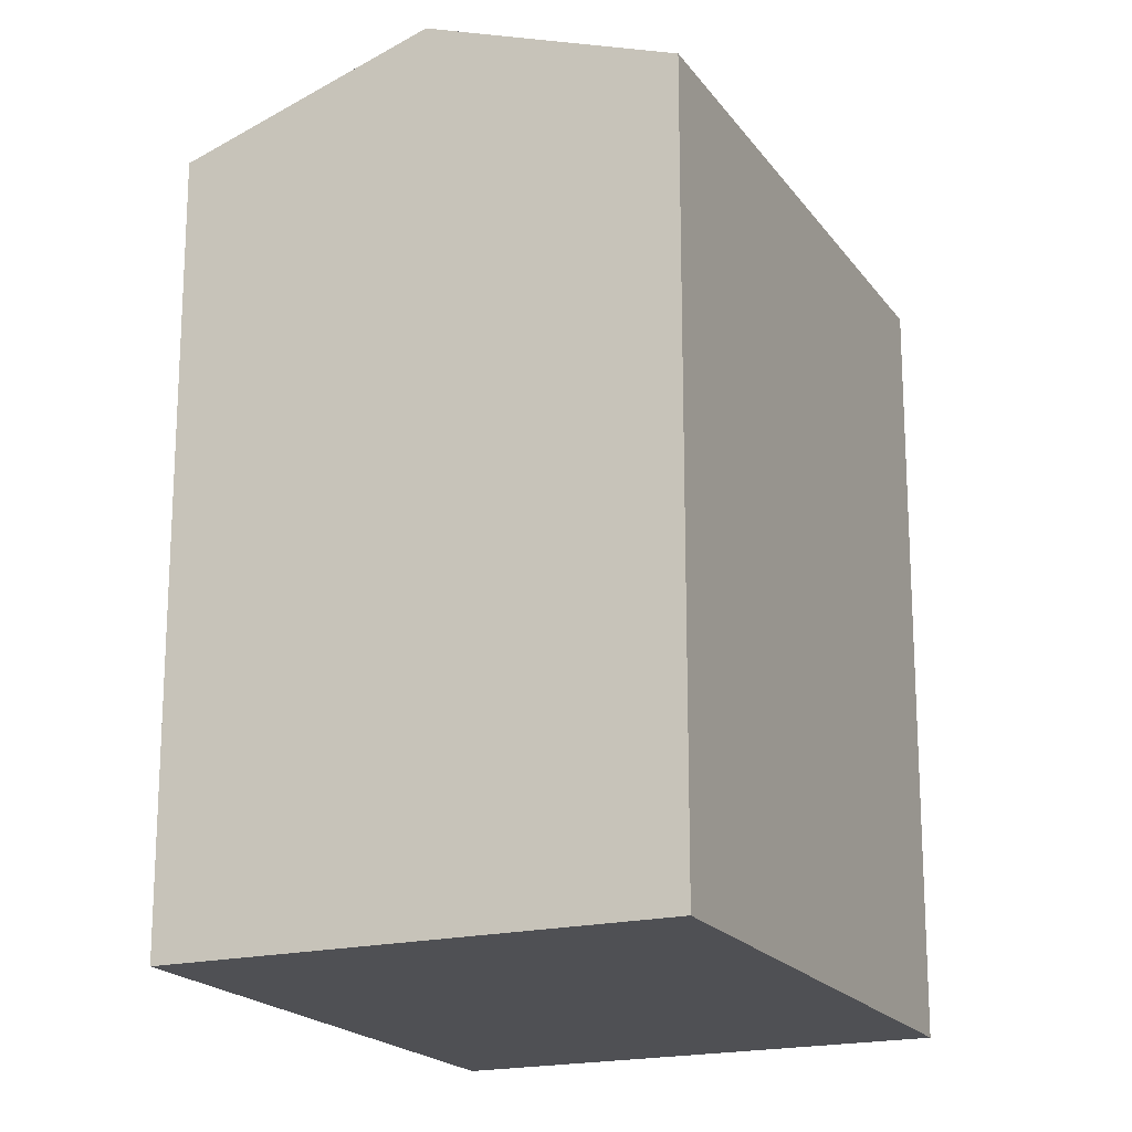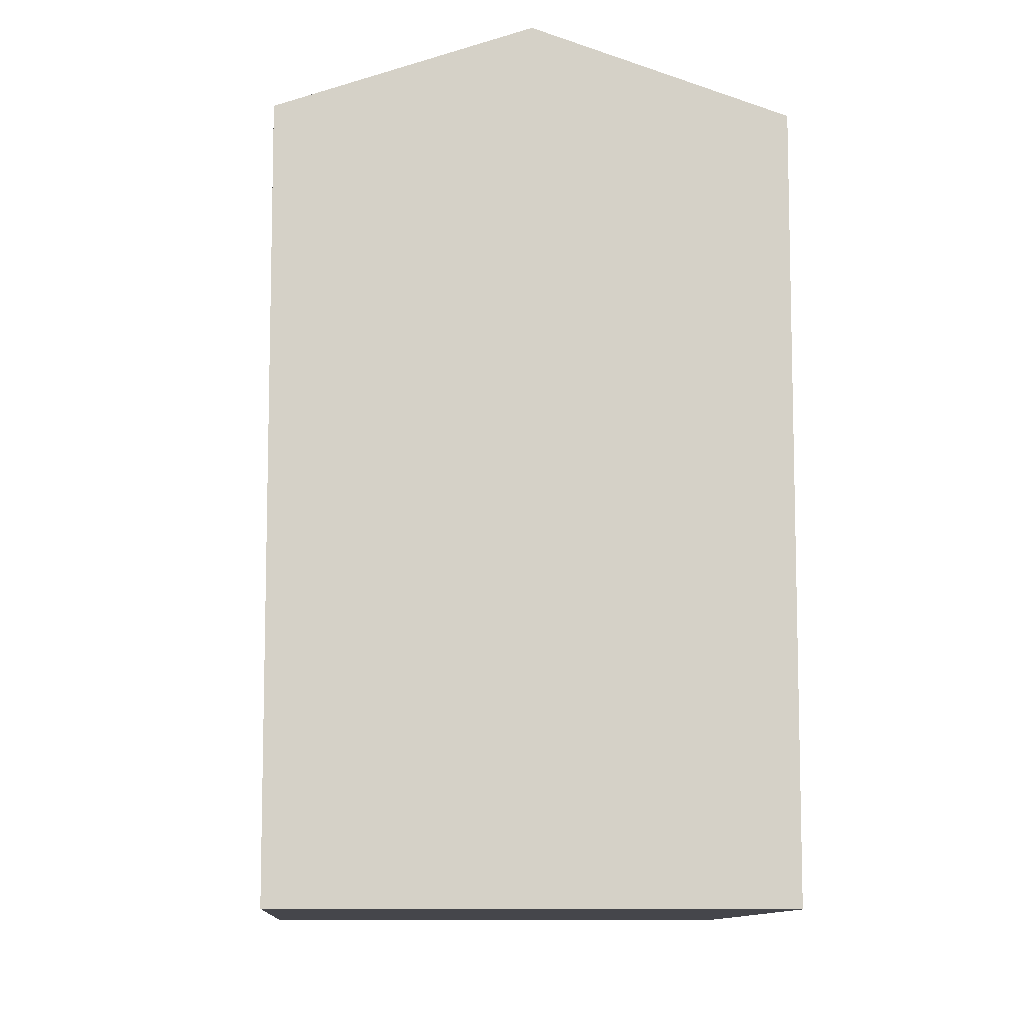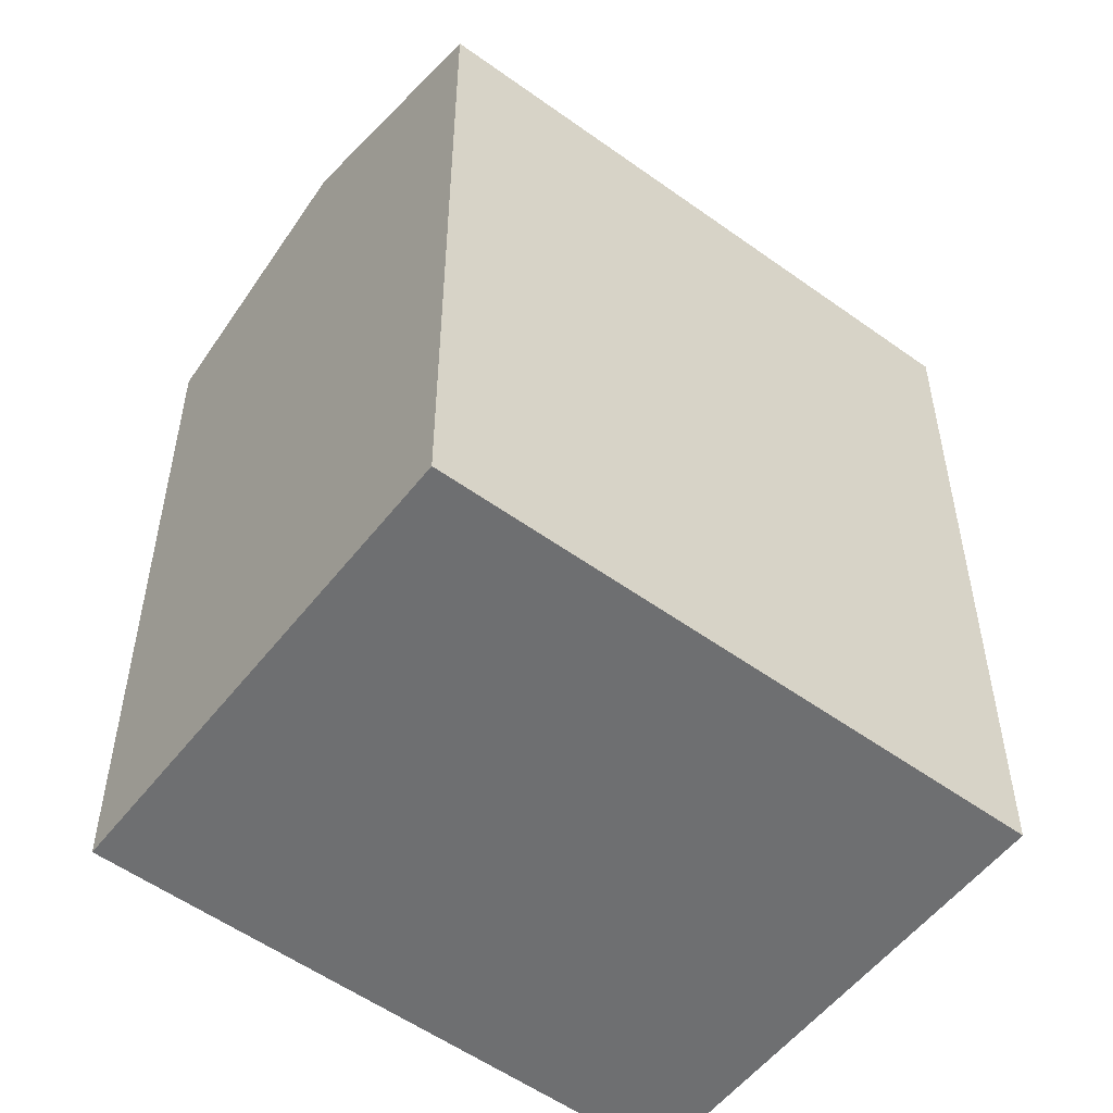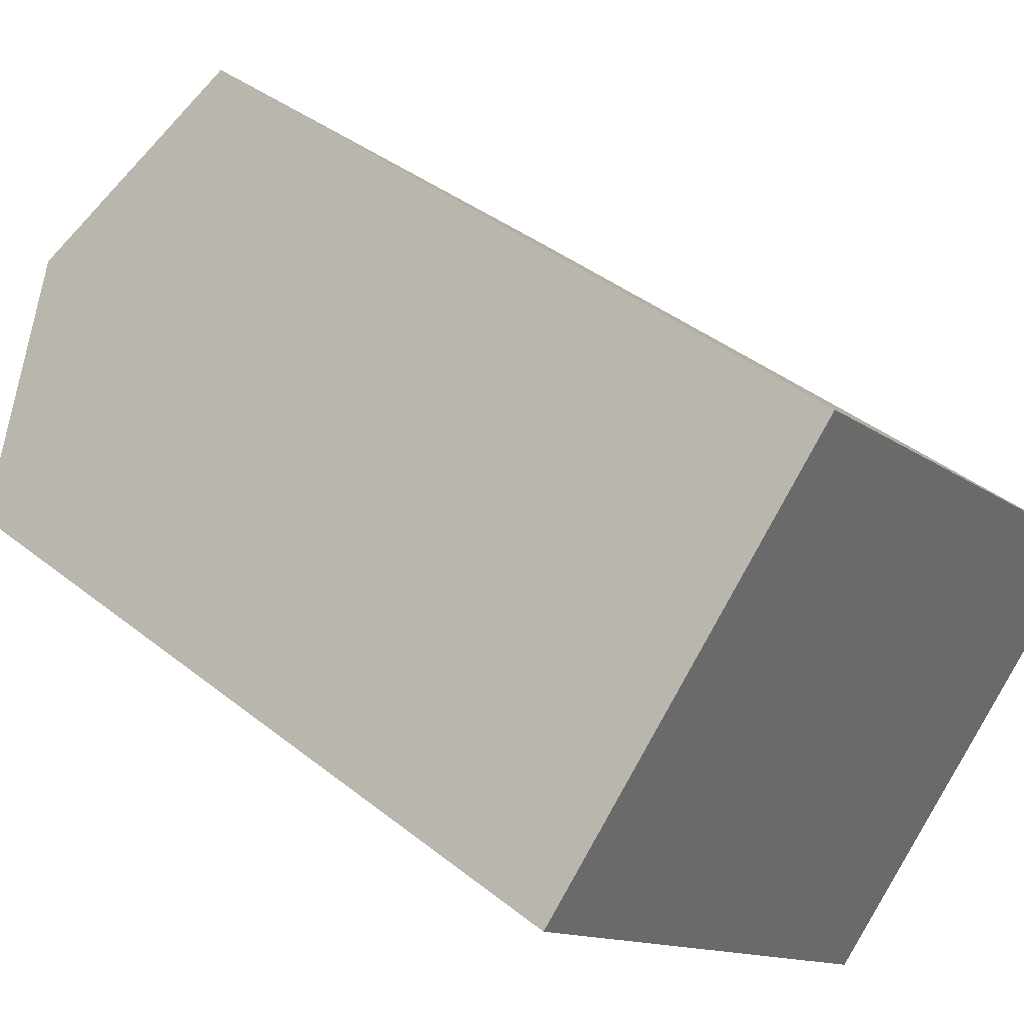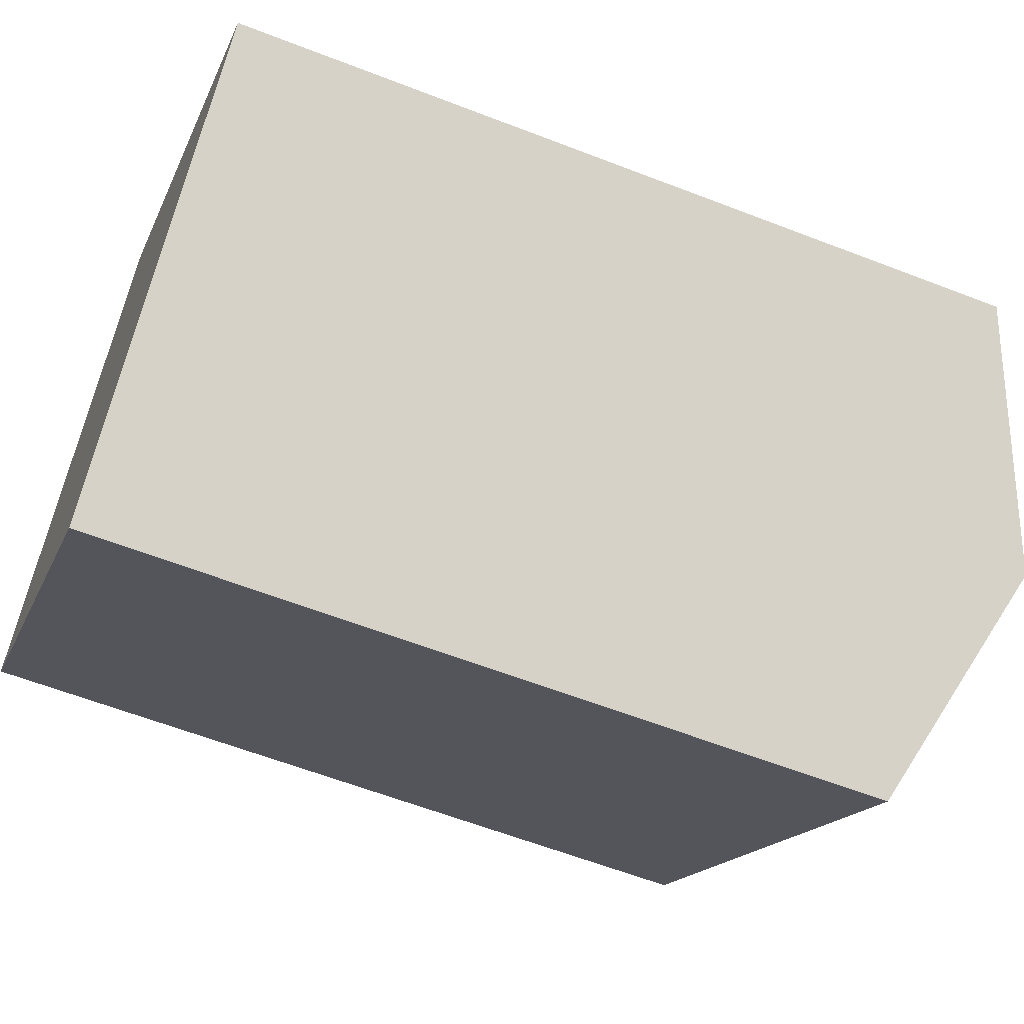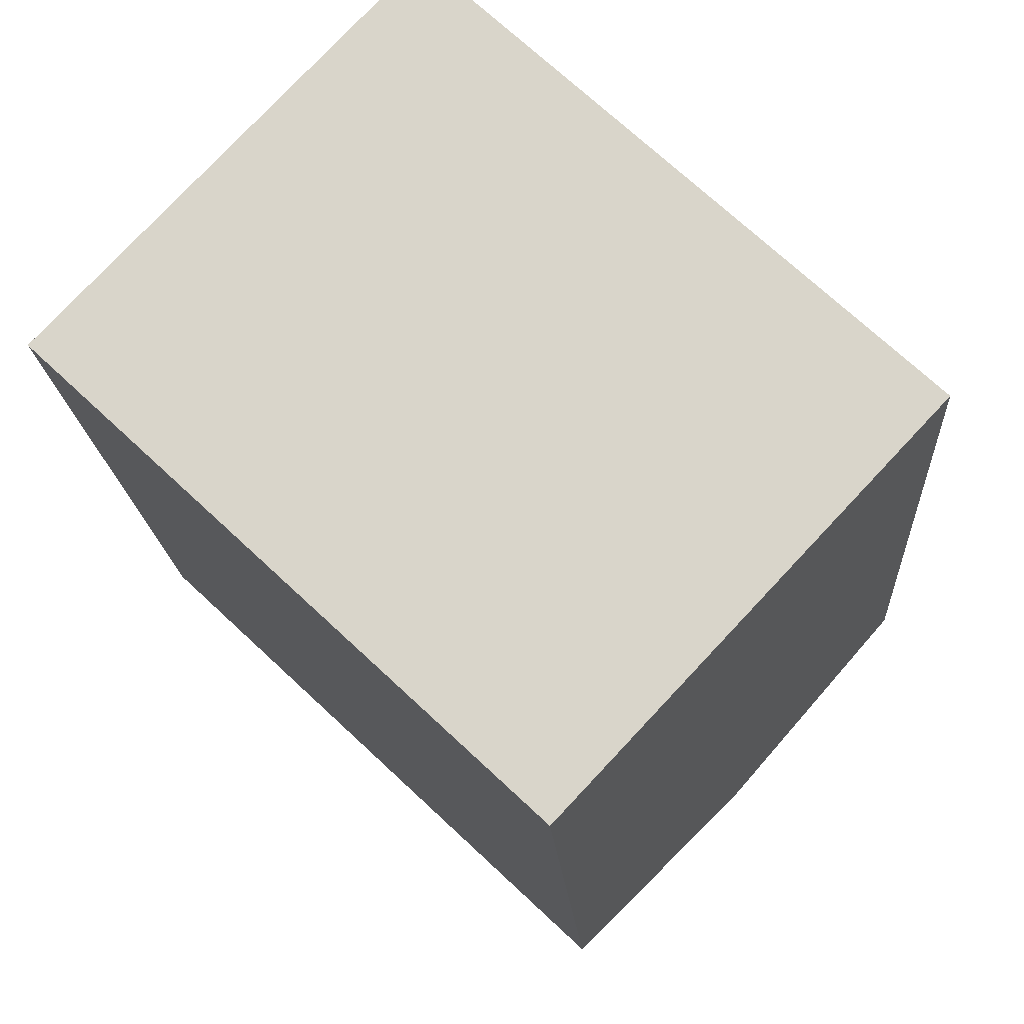
<metadata>
{"format":"obj","ext":"obj","renderer":"f3d","projection":"perspective","resolution":1024,"background":"white","views":[{"elev":-19.1,"azim":-22.3,"up":"+Y"},{"elev":-10.0,"azim":-50.3,"up":"+Y"},{"elev":-54.6,"azim":5.9,"up":"+Y"},{"elev":40.3,"azim":-45.7,"up":"+Z"},{"elev":-60.4,"azim":68.3,"up":"+Z"},{"elev":-16.7,"azim":3.4,"up":"+Z"}]}
</metadata>
<code>
v  15.55 21.17 -6.112
v  0.0004065 19.06 -0.0006034
v  4.25 21.17 4.536
v  11.3 19.06 -10.65
v  19.8 19.06 -1.575
v  8.499 19.06 9.073
v  0 0 0
v  19.8 9.64e-17 -1.574
v  8.498 -5.556e-16 9.073
v  11.3 6.52e-16 -10.65
g defaultobject
f 1 2 3
f 2 1 4
f 5 3 6
f 3 5 1
f 7 8 9
f 8 7 10
f 6 7 9
f 7 6 2
f 2 6 3
f 2 10 7
f 10 2 4
f 4 8 10
f 8 4 5
f 5 4 1
f 8 6 9
f 6 8 5

</code>
